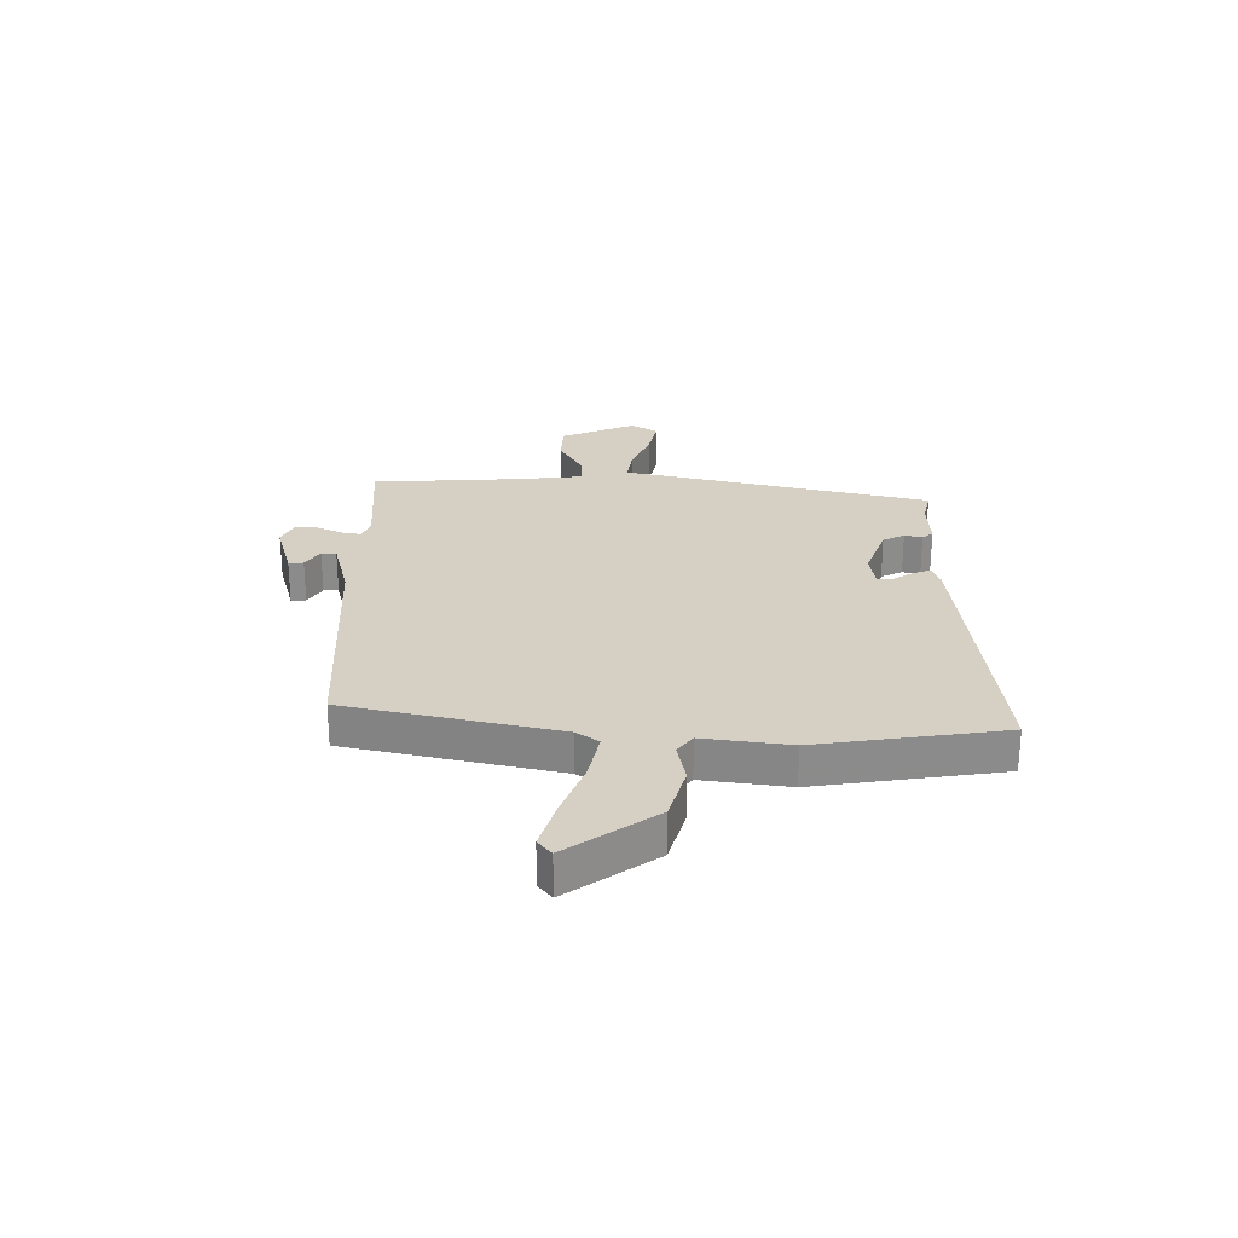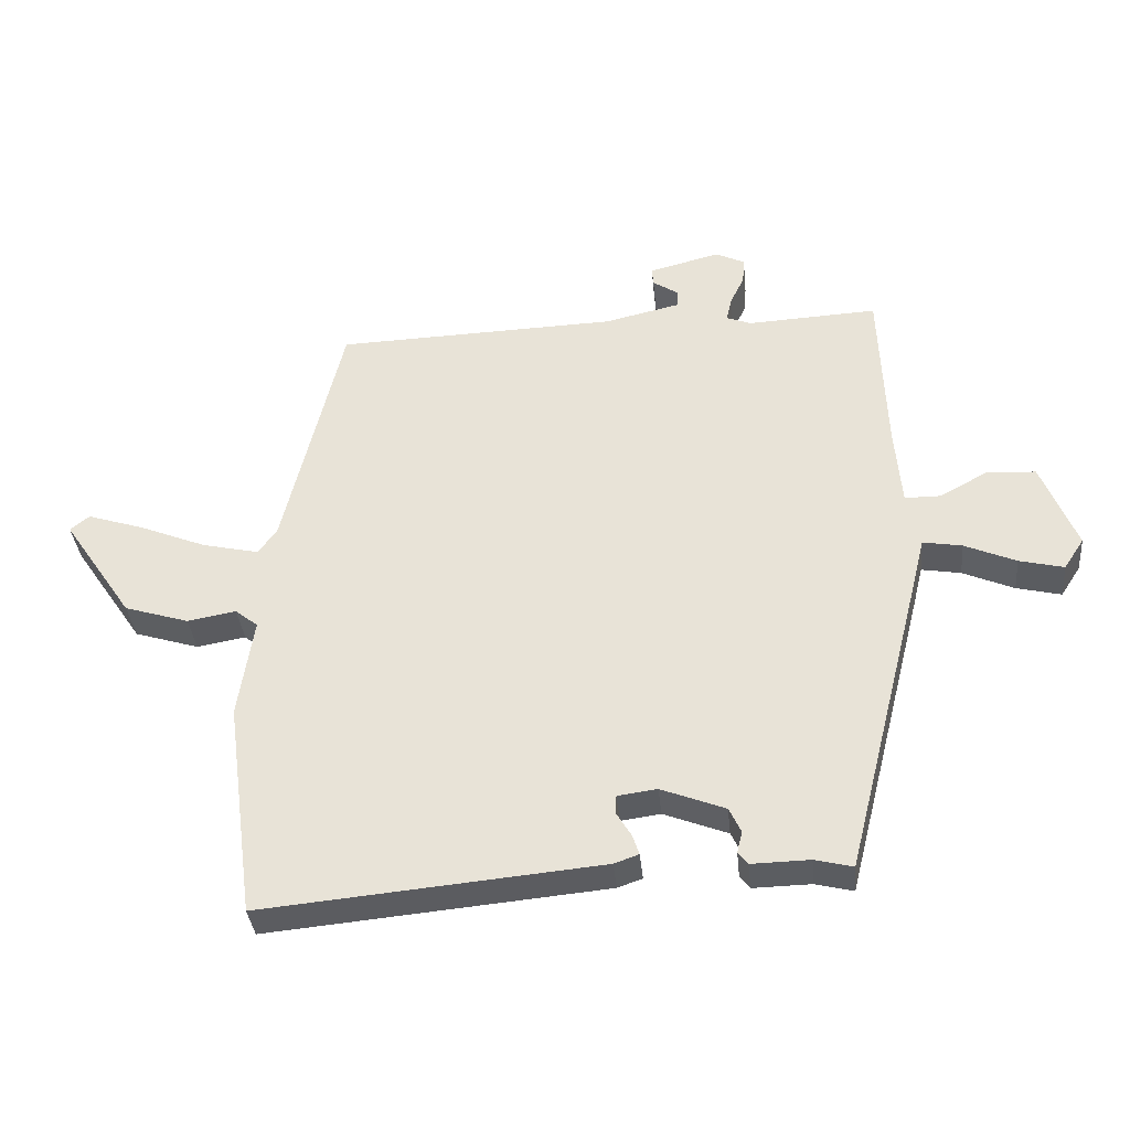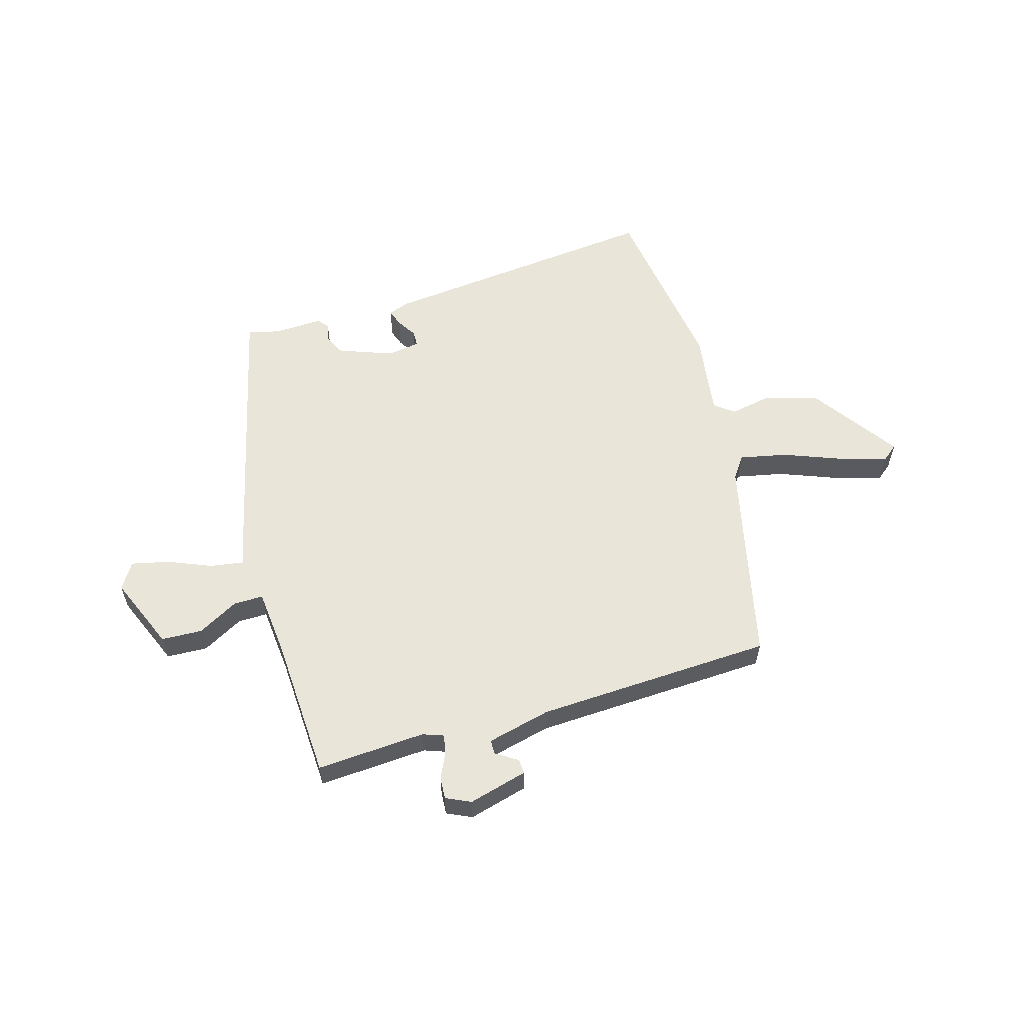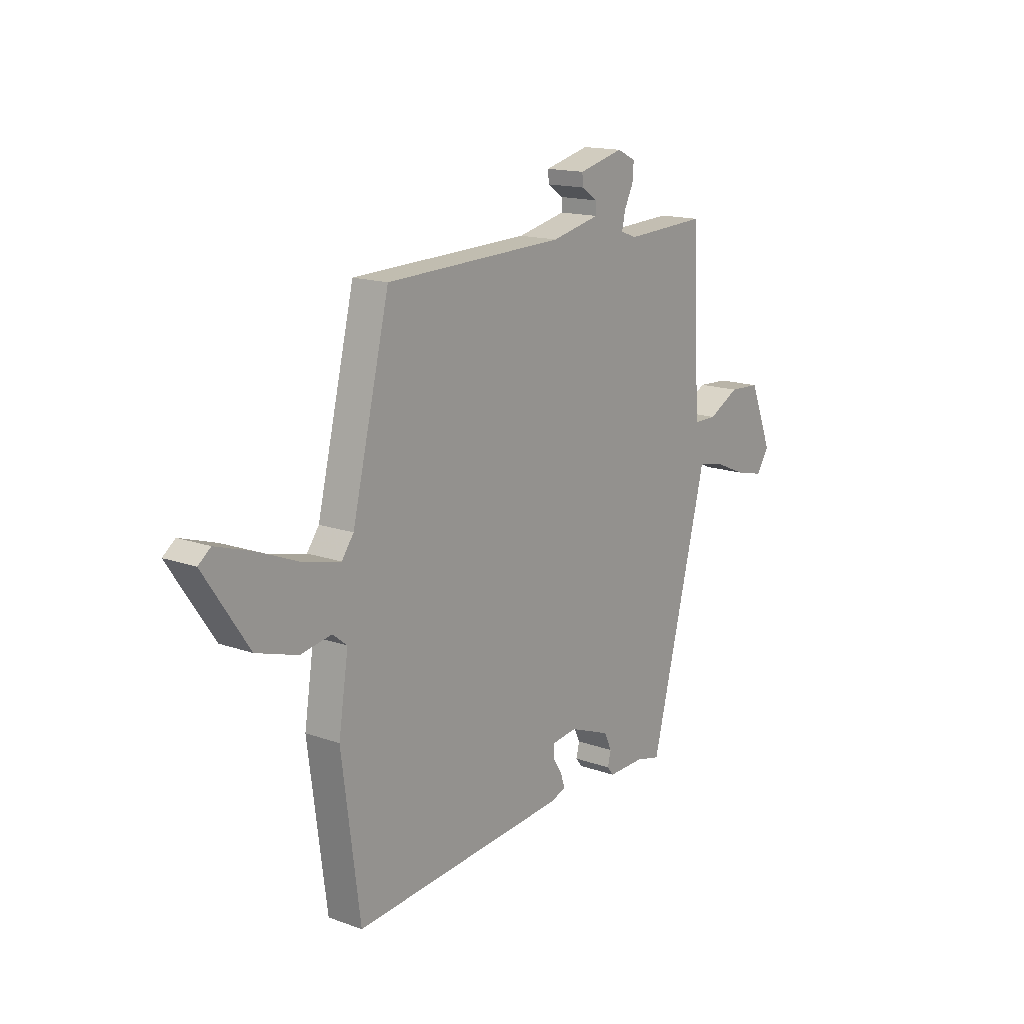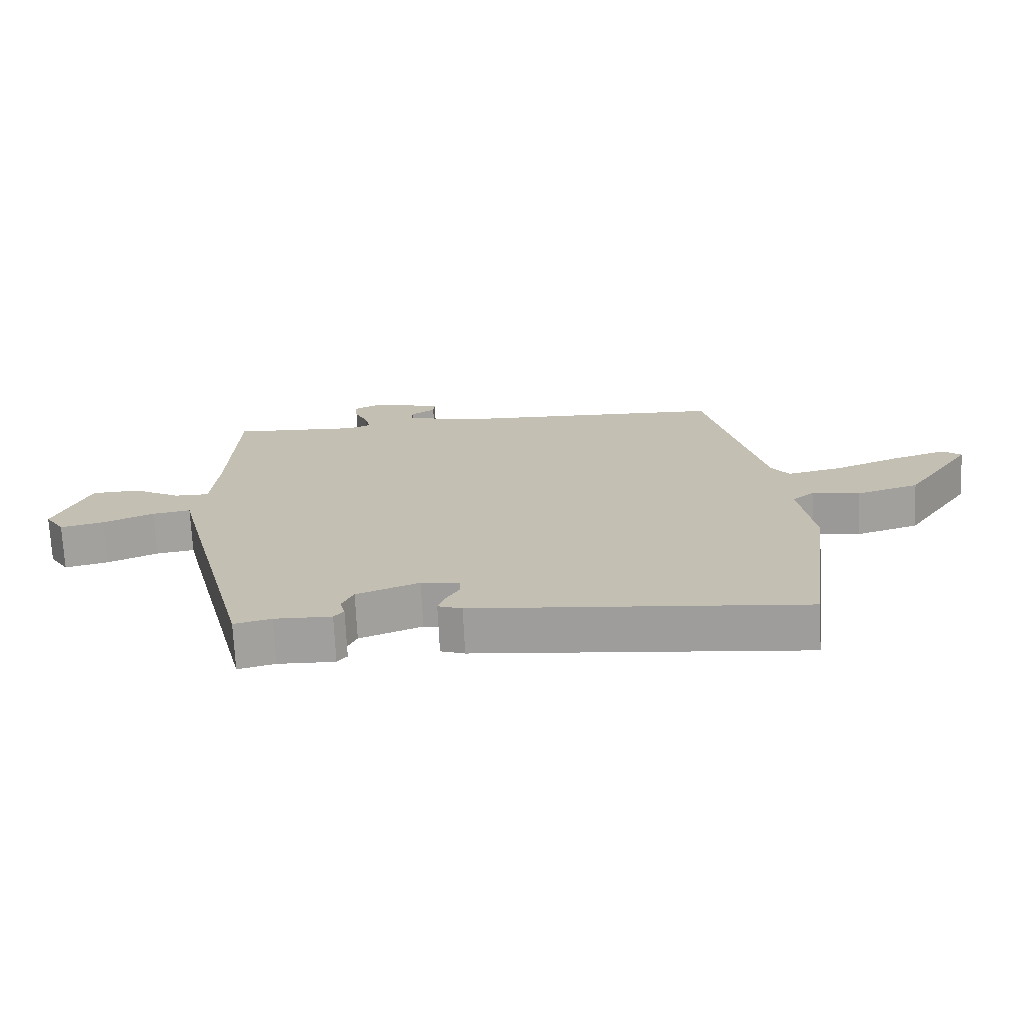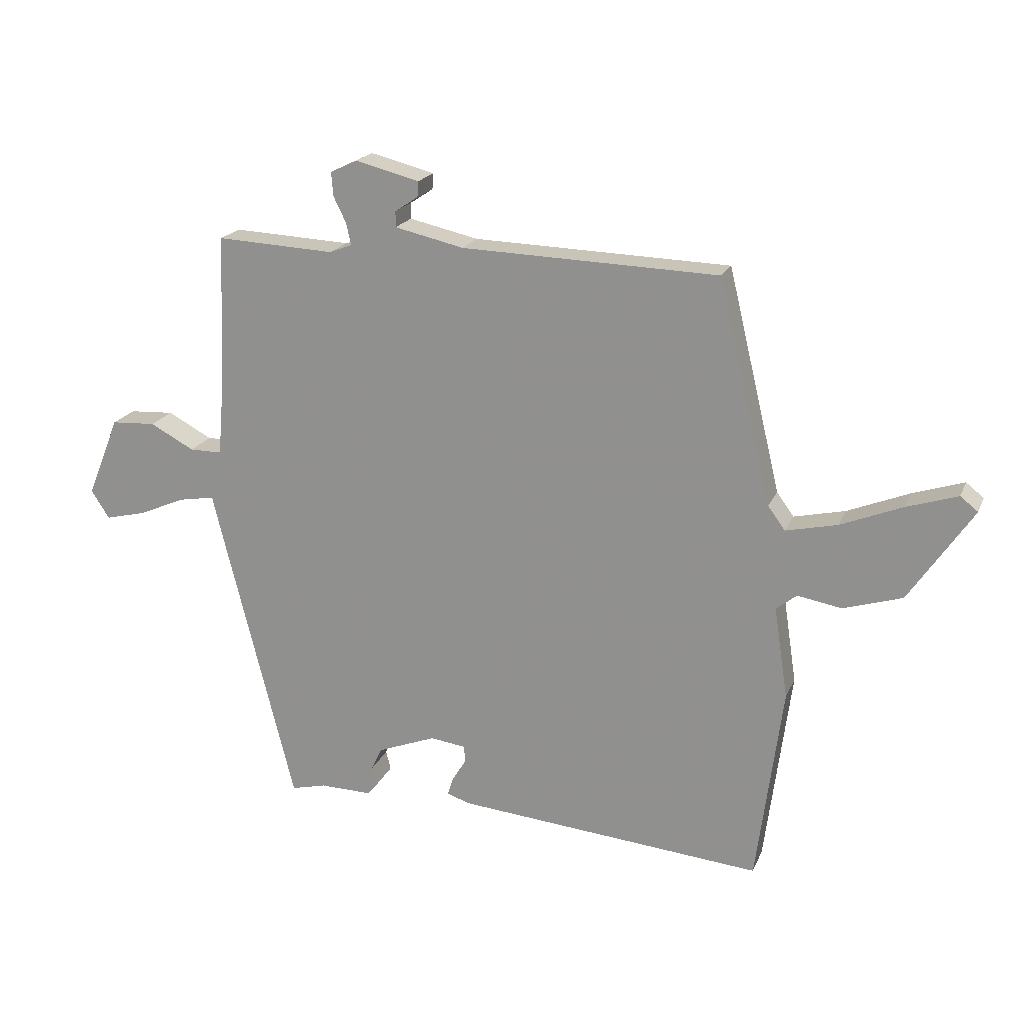
<metadata>
{"format":"obj","ext":"obj","renderer":"f3d","projection":"perspective","resolution":1024,"background":"white","views":[{"elev":26.4,"azim":89.4,"up":"+Y"},{"elev":-35.6,"azim":-174.5,"up":"+Z"},{"elev":58.2,"azim":-16.9,"up":"+Y"},{"elev":15.4,"azim":127.2,"up":"+Z"},{"elev":-71.6,"azim":2.7,"up":"+Z"},{"elev":19.4,"azim":18.1,"up":"+Z"}]}
</metadata>
<code>
v -0.367 0.07 -0.483
v -0.488 0.07 -0.004
v -0.502 0.07 0.053
v -0.561 0.07 0.043
v -0.638 0.07 0.01
v -0.705 0.07 -0.006
v -0.735 0.07 0.04
v -0.682 0.07 0.172
v -0.609 0.07 0.176
v -0.536 0.07 0.137
v -0.483 0.07 0.137
v -0.473 0.07 0.257
v -0.463 0.07 0.512
v -0.268 0.07 0.502
v -0.231 0.07 0.516
v -0.239 0.07 0.552
v -0.26 0.07 0.595
v -0.263 0.07 0.634
v -0.219 0.07 0.655
v -0.113 0.07 0.628
v -0.115 0.07 0.602
v -0.153 0.07 0.577
v -0.153 0.07 0.551
v -0.039 0.07 0.525
v 0.384 0.07 0.511
v 0.472 0.07 0.144
v 0.5 0.07 0.105
v 0.585 0.07 0.124
v 0.687 0.07 0.165
v 0.771 0.07 0.192
v 0.8 0.07 0.169
v 0.695 0.07 0.014
v 0.598 0.07 -0.016
v 0.525 0.07 -0.003
v 0.491 0.07 -0.03
v 0.514 0.07 -0.181
v 0.471 0.07 -0.508
v -0.037 0.07 -0.461
v -0.074 0.07 -0.448
v -0.064 0.07 -0.418
v -0.042 0.07 -0.382
v -0.043 0.07 -0.354
v -0.102 0.07 -0.346
v -0.198 0.07 -0.383
v -0.216 0.07 -0.421
v -0.208 0.07 -0.452
v -0.223 0.07 -0.471
v -0.31 0.07 -0.469
v -0.367 0 -0.483
v -0.488 0 -0.004
v -0.502 0 0.053
v -0.561 0 0.043
v -0.638 0 0.01
v -0.705 0 -0.006
v -0.735 0 0.04
v -0.682 0 0.172
v -0.609 0 0.176
v -0.536 0 0.137
v -0.483 0 0.137
v -0.473 0 0.257
v -0.463 0 0.512
v -0.268 0 0.502
v -0.231 0 0.516
v -0.239 0 0.552
v -0.26 0 0.595
v -0.263 0 0.634
v -0.219 0 0.655
v -0.113 0 0.628
v -0.115 0 0.602
v -0.153 0 0.577
v -0.153 0 0.551
v -0.039 0 0.525
v 0.384 0 0.511
v 0.472 0 0.144
v 0.5 0 0.105
v 0.585 0 0.124
v 0.687 0 0.165
v 0.771 0 0.192
v 0.8 0 0.169
v 0.695 0 0.014
v 0.598 0 -0.016
v 0.525 0 -0.003
v 0.491 0 -0.03
v 0.514 0 -0.181
v 0.471 0 -0.508
v -0.037 0 -0.461
v -0.074 0 -0.448
v -0.064 0 -0.418
v -0.042 0 -0.382
v -0.043 0 -0.354
v -0.102 0 -0.346
v -0.198 0 -0.383
v -0.216 0 -0.421
v -0.208 0 -0.452
v -0.223 0 -0.471
v -0.31 0 -0.469
f 45 46 47 48
f 44 45 48 1
f 38 39 40 41
f 38 41 42
f 35 36 37 38
f 35 38 42
f 34 35 42 43
f 32 33 34
f 31 32 34
f 28 29 30 31
f 27 28 31 34
f 26 27 34 43
f 24 25 26 43
f 19 20 21 22
f 19 22 23
f 16 17 18 19
f 15 16 19 23
f 12 13 14
f 11 12 14 15
f 7 8 9 10
f 7 10 11
f 4 5 6 7
f 3 4 7 11
f 44 1 2 3
f 23 24 43 44
f 15 23 44
f 3 11 15 44
f 96 95 94 93
f 49 96 93 92
f 89 88 87 86
f 90 89 86
f 86 85 84 83
f 90 86 83
f 91 90 83 82
f 82 81 80
f 82 80 79
f 79 78 77 76
f 82 79 76 75
f 91 82 75 74
f 91 74 73 72
f 70 69 68 67
f 71 70 67
f 67 66 65 64
f 71 67 64 63
f 62 61 60
f 63 62 60 59
f 58 57 56 55
f 59 58 55
f 55 54 53 52
f 59 55 52 51
f 51 50 49 92
f 92 91 72 71
f 92 71 63
f 92 63 59 51
f 1 49 50 2
f 2 50 51 3
f 3 51 52 4
f 4 52 53 5
f 5 53 54 6
f 6 54 55 7
f 7 55 56 8
f 8 56 57 9
f 9 57 58 10
f 10 58 59 11
f 11 59 60 12
f 12 60 61 13
f 13 61 62 14
f 14 62 63 15
f 15 63 64 16
f 16 64 65 17
f 17 65 66 18
f 18 66 67 19
f 19 67 68 20
f 20 68 69 21
f 21 69 70 22
f 22 70 71 23
f 23 71 72 24
f 24 72 73 25
f 25 73 74 26
f 26 74 75 27
f 27 75 76 28
f 28 76 77 29
f 29 77 78 30
f 30 78 79 31
f 31 79 80 32
f 32 80 81 33
f 33 81 82 34
f 34 82 83 35
f 35 83 84 36
f 36 84 85 37
f 37 85 86 38
f 38 86 87 39
f 39 87 88 40
f 40 88 89 41
f 41 89 90 42
f 42 90 91 43
f 43 91 92 44
f 44 92 93 45
f 45 93 94 46
f 46 94 95 47
f 47 95 96 48
f 48 96 49 1

</code>
